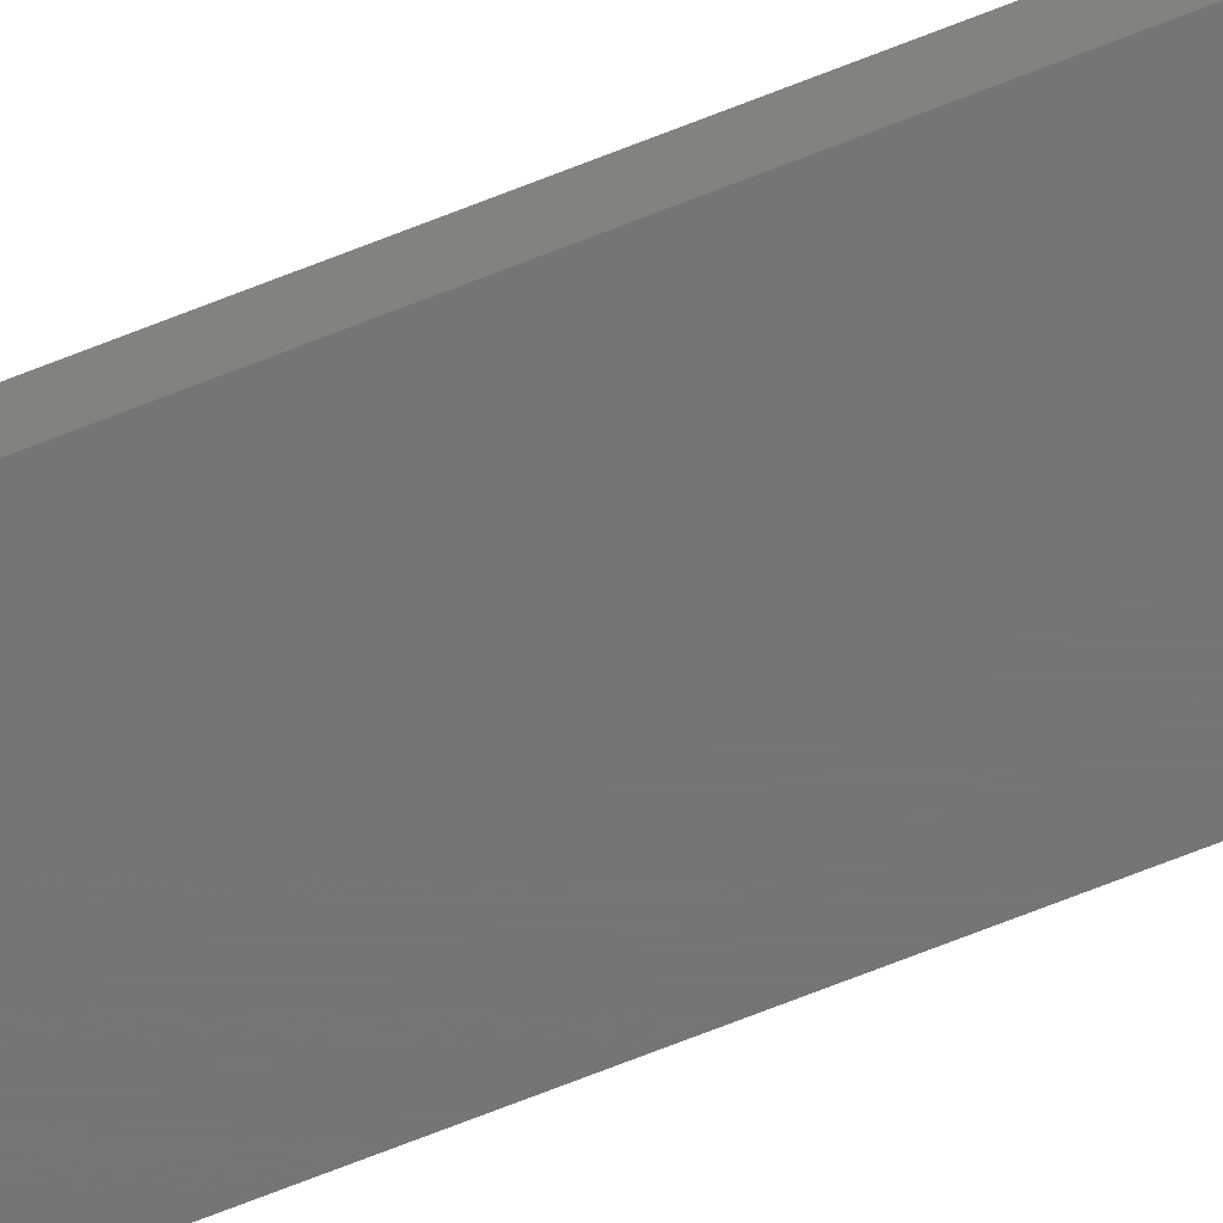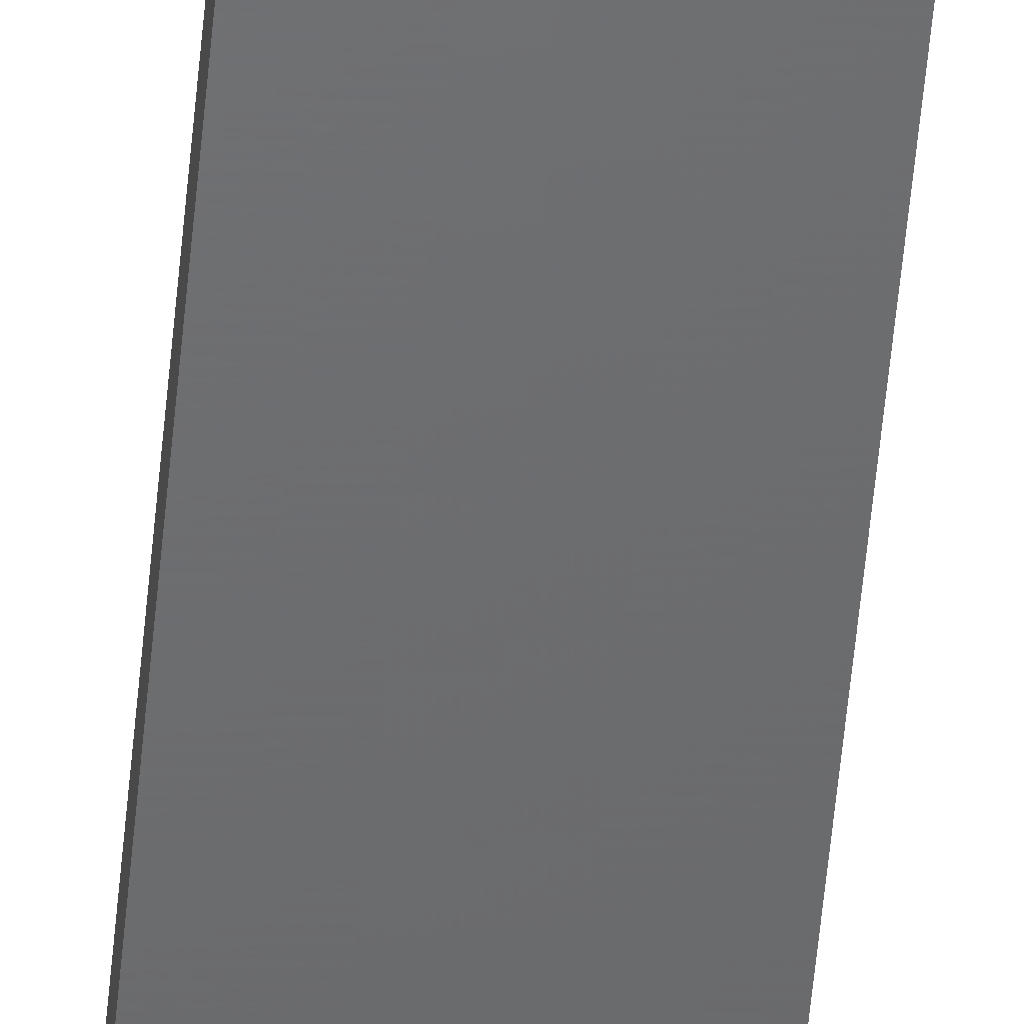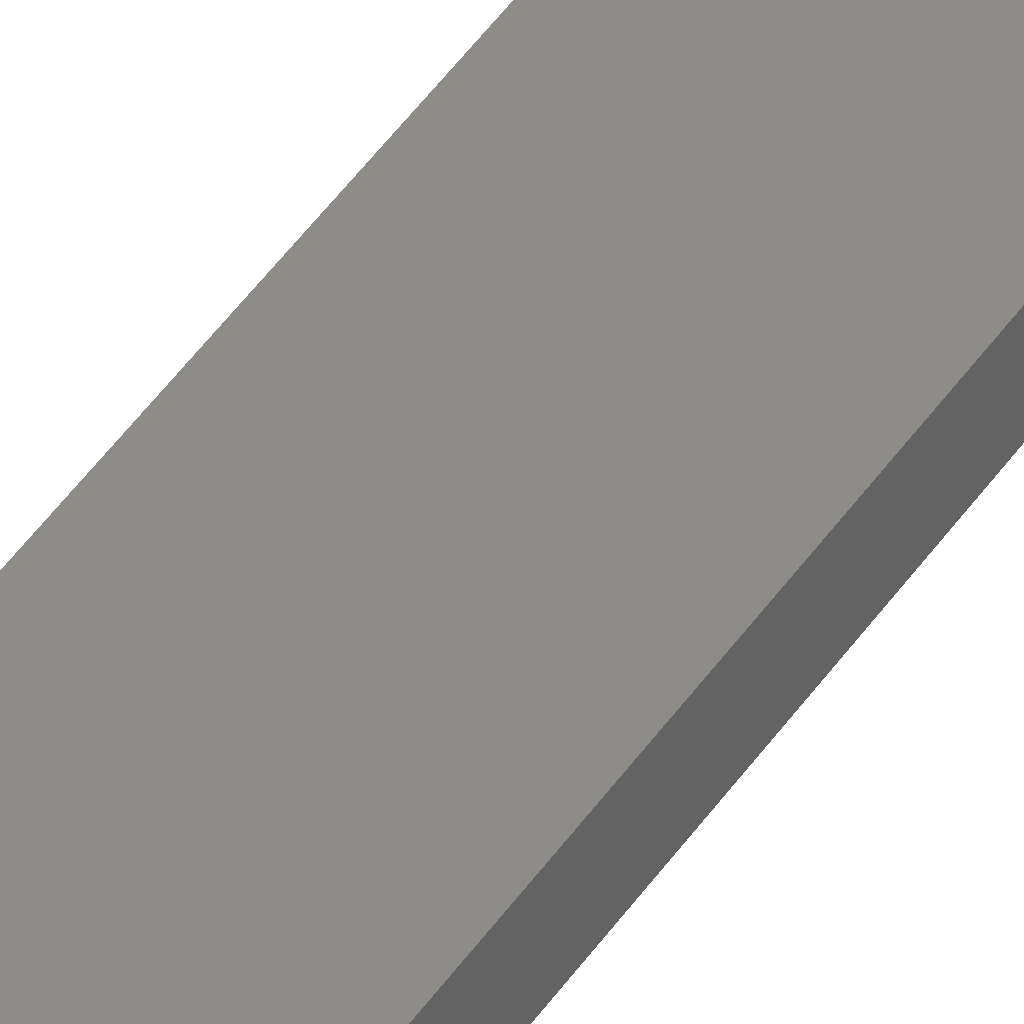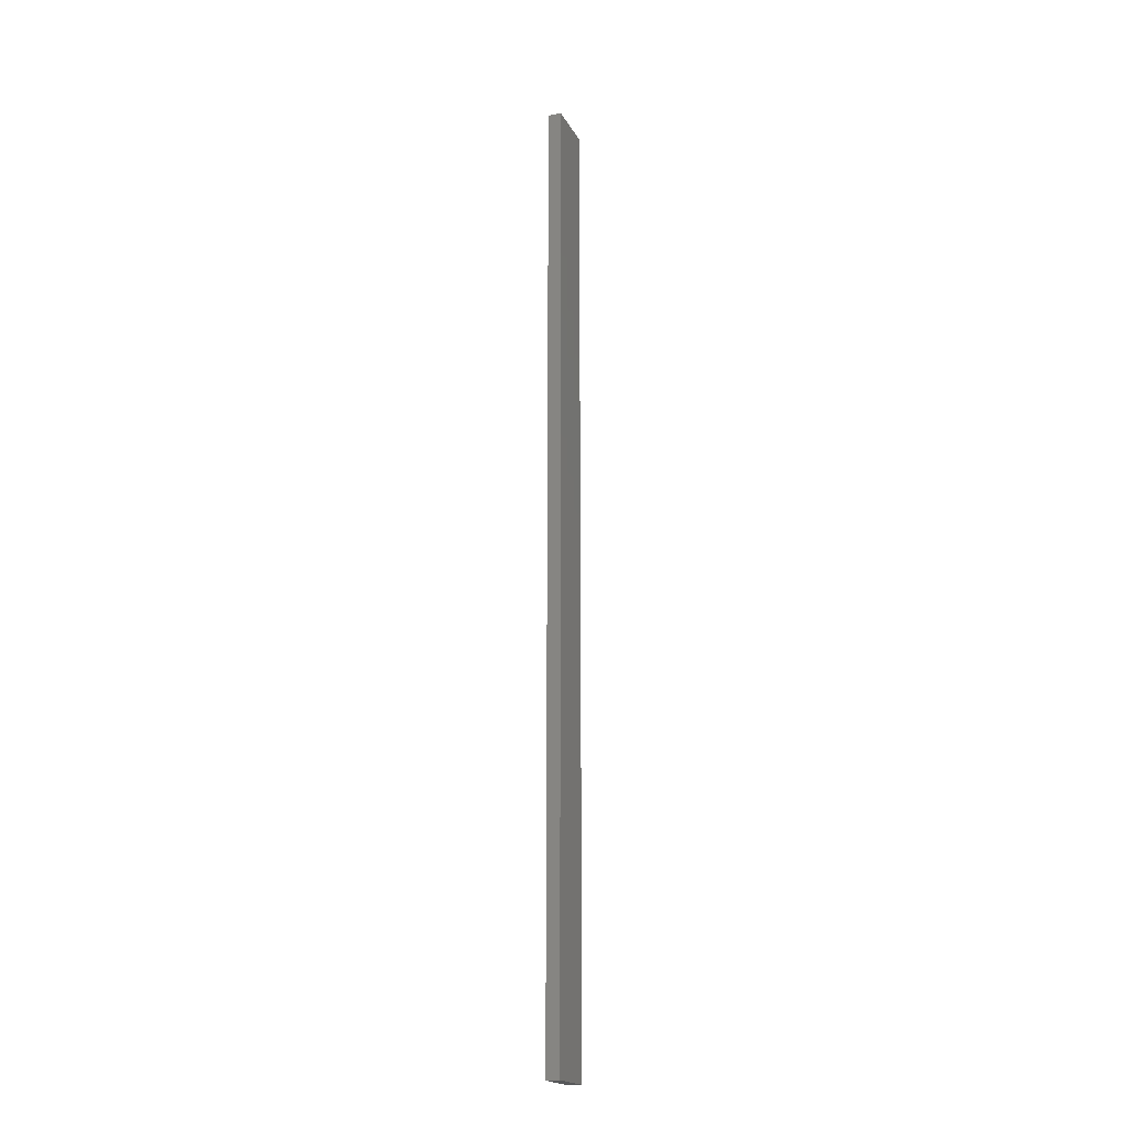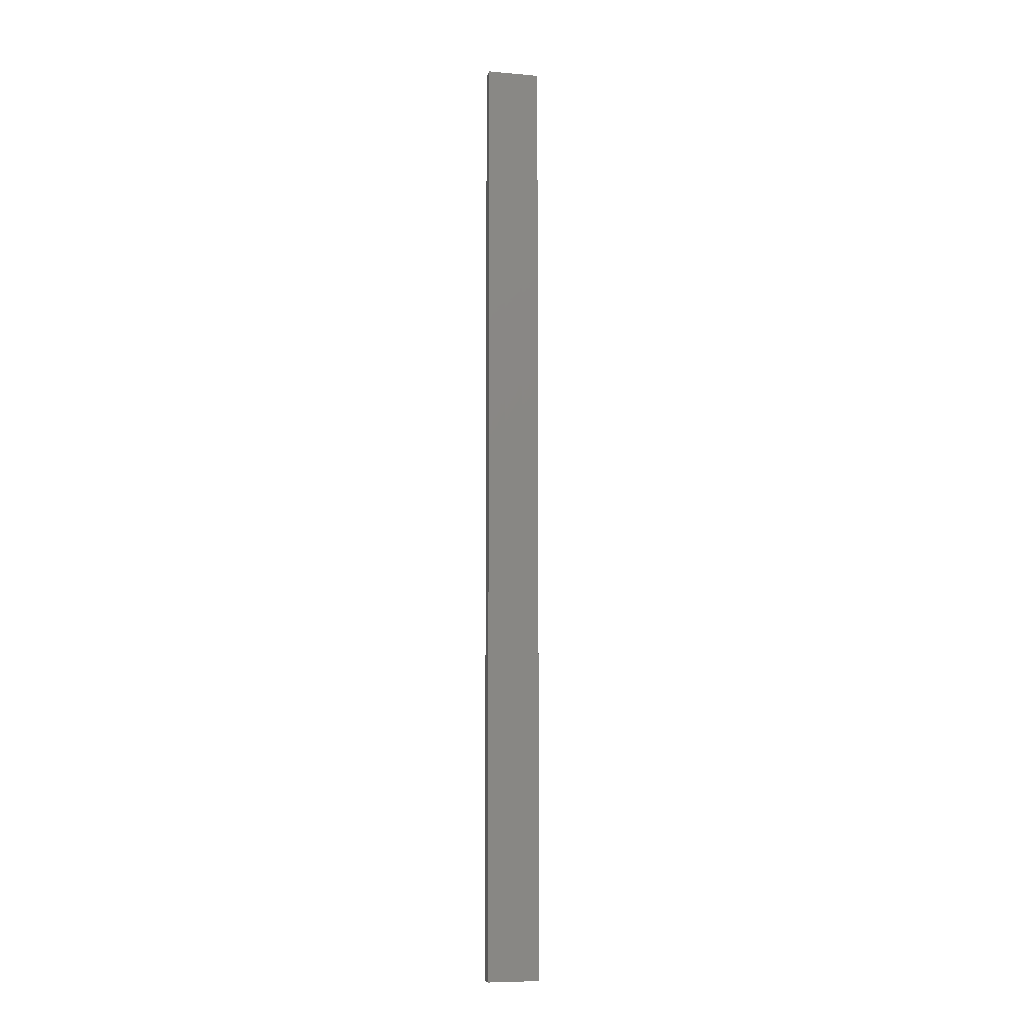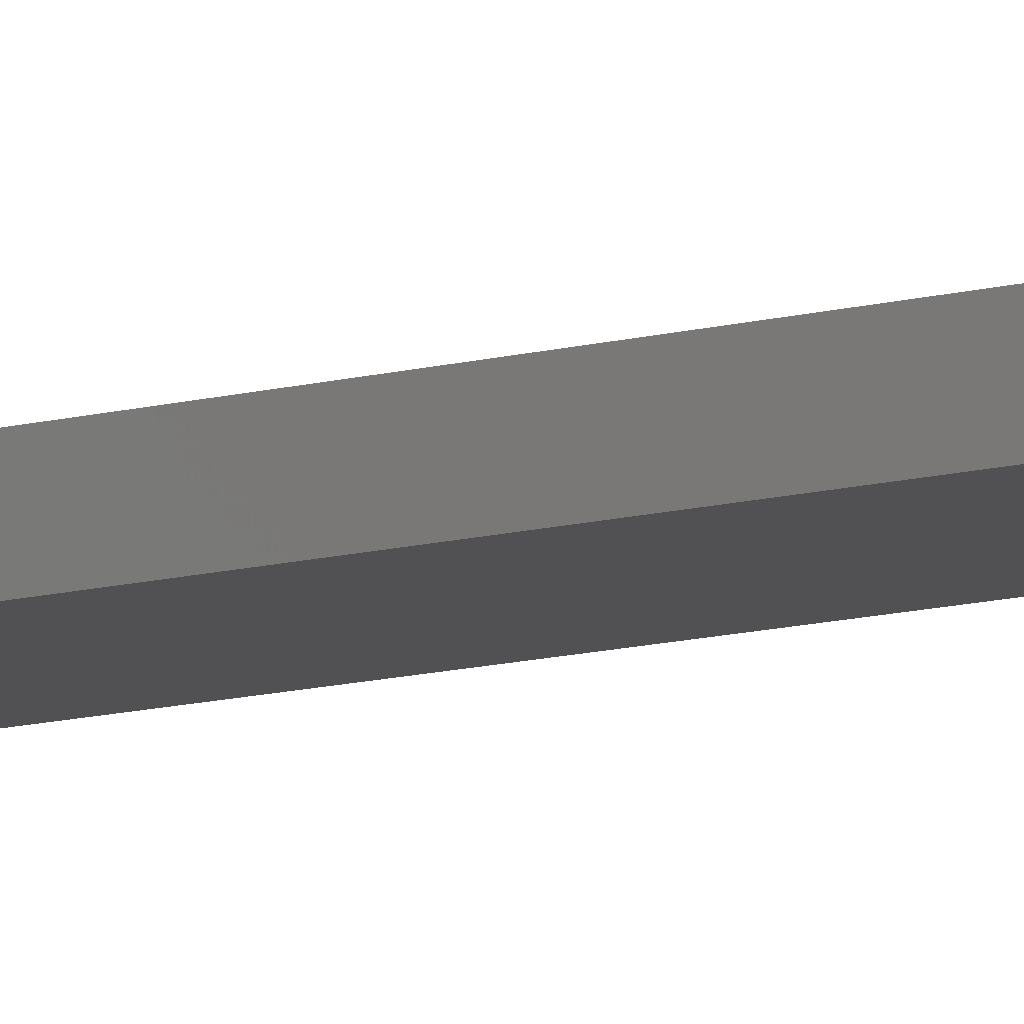
<metadata>
{"format":"stl","ext":"stl","renderer":"f3d","projection":"perspective","resolution":1024,"background":"white","views":[{"elev":-67.9,"azim":111.9,"up":"+Y"},{"elev":-48.1,"azim":175.3,"up":"+Y"},{"elev":36.2,"azim":-152.7,"up":"+Y"},{"elev":-19.5,"azim":111.3,"up":"+Z"},{"elev":-8.1,"azim":-13.6,"up":"+Z"},{"elev":-7.8,"azim":-45.2,"up":"+Y"}]}
</metadata>
<code>
# stl→obj: 16 verts, 28 faces
v 0.4064 4.301 125.3
v 0.4064 4.301 128.9
v 0.4731 4.301 128.9
v 0.4731 4.301 125.3
v 0.5398 4.301 128.9
v 0.5398 4.301 125.3
v 0.6064 4.301 128.9
v 0.6064 4.301 125.3
v 0.6064 4.251 125.3
v 0.6064 4.251 128.9
v 0.4065 4.251 128.9
v 0.4732 4.251 125.3
v 0.4732 4.251 128.9
v 0.4065 4.251 125.3
v 0.5398 4.251 125.3
v 0.5398 4.251 128.9
f 1 2 3
f 4 3 5
f 4 1 3
f 6 5 7
f 6 4 5
f 8 6 7
f 9 8 7
f 9 7 10
f 11 12 13
f 14 12 11
f 13 15 16
f 12 15 13
f 16 9 10
f 15 9 16
f 1 14 11
f 1 11 2
f 9 15 8
f 15 6 8
f 12 4 15
f 15 4 6
f 12 14 4
f 14 1 4
f 5 16 10
f 5 10 7
f 13 16 5
f 3 13 5
f 11 13 3
f 2 11 3

</code>
